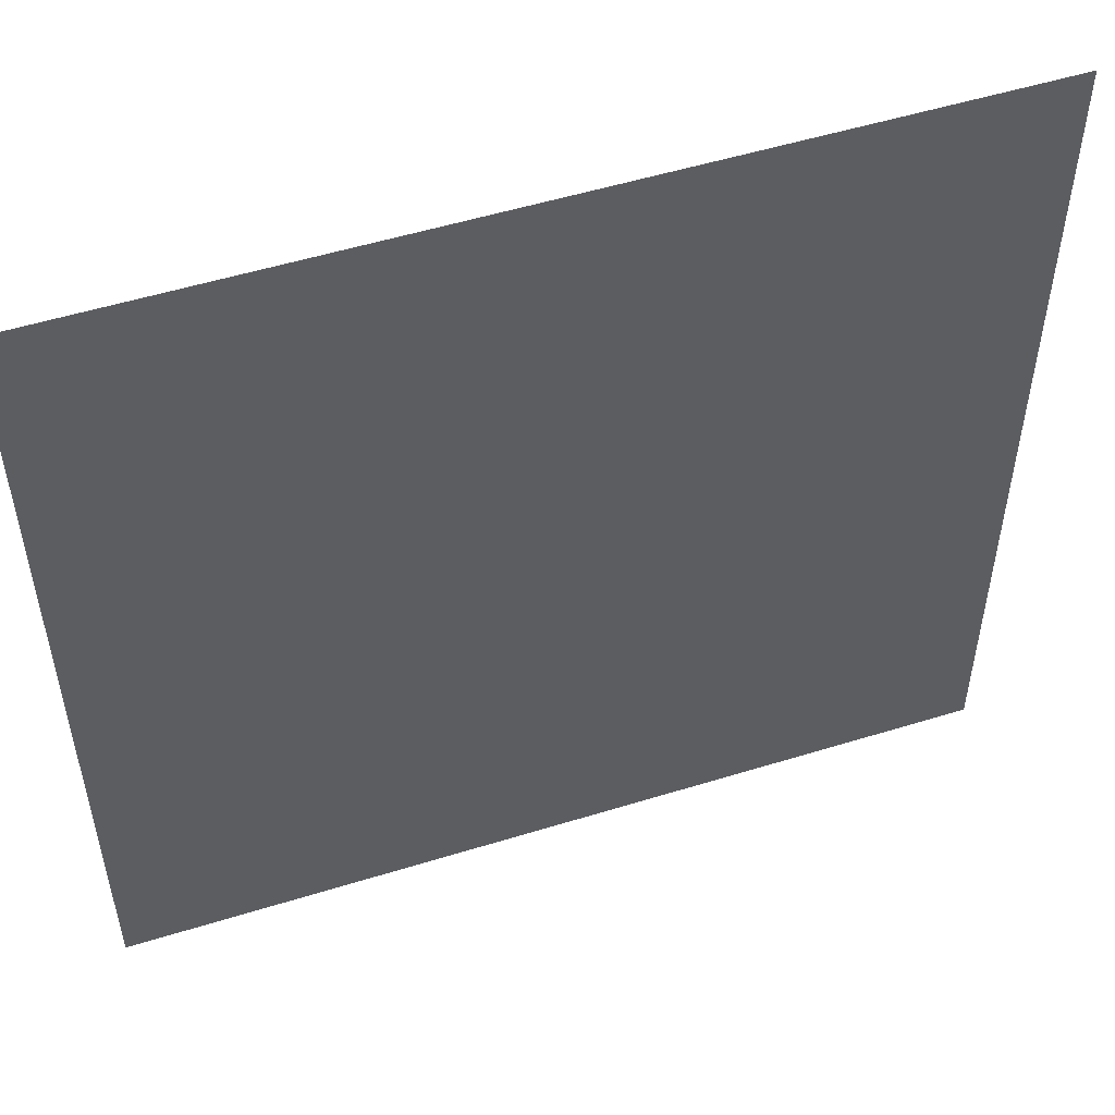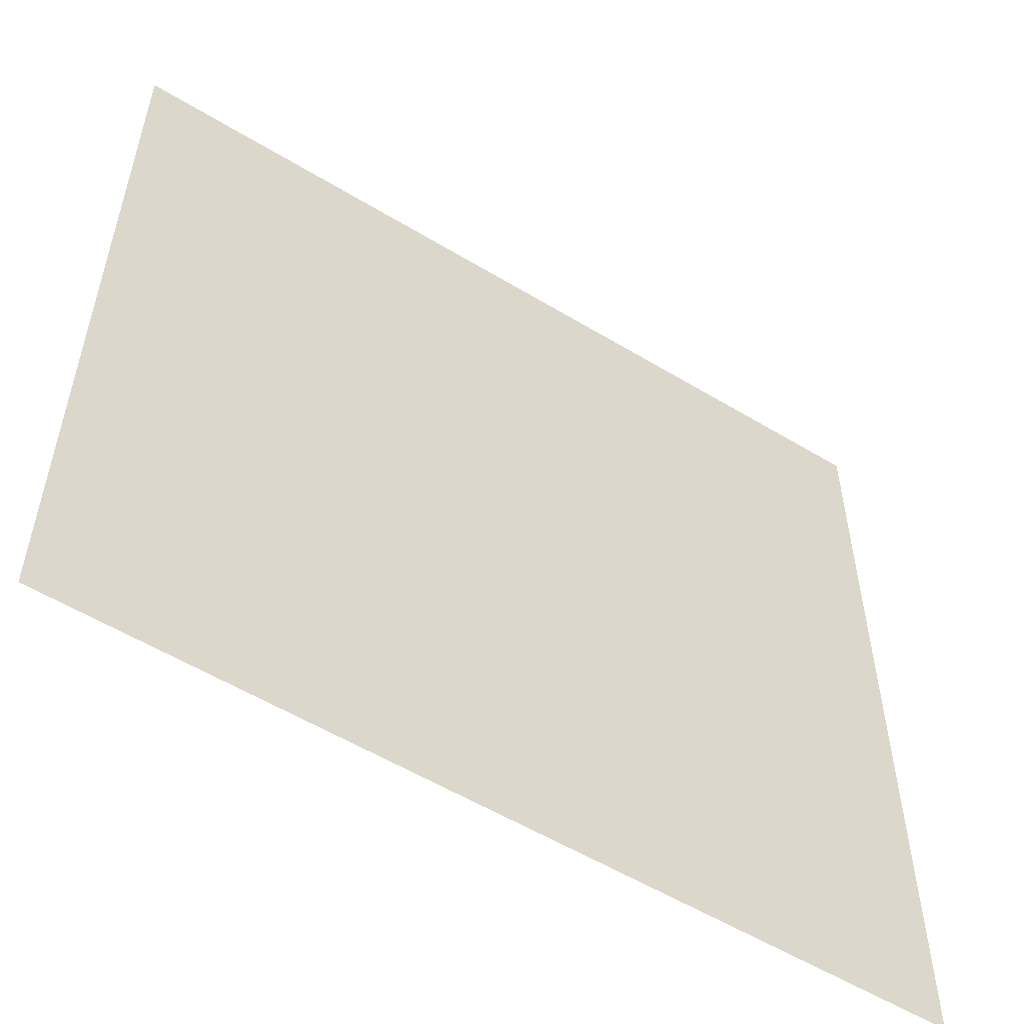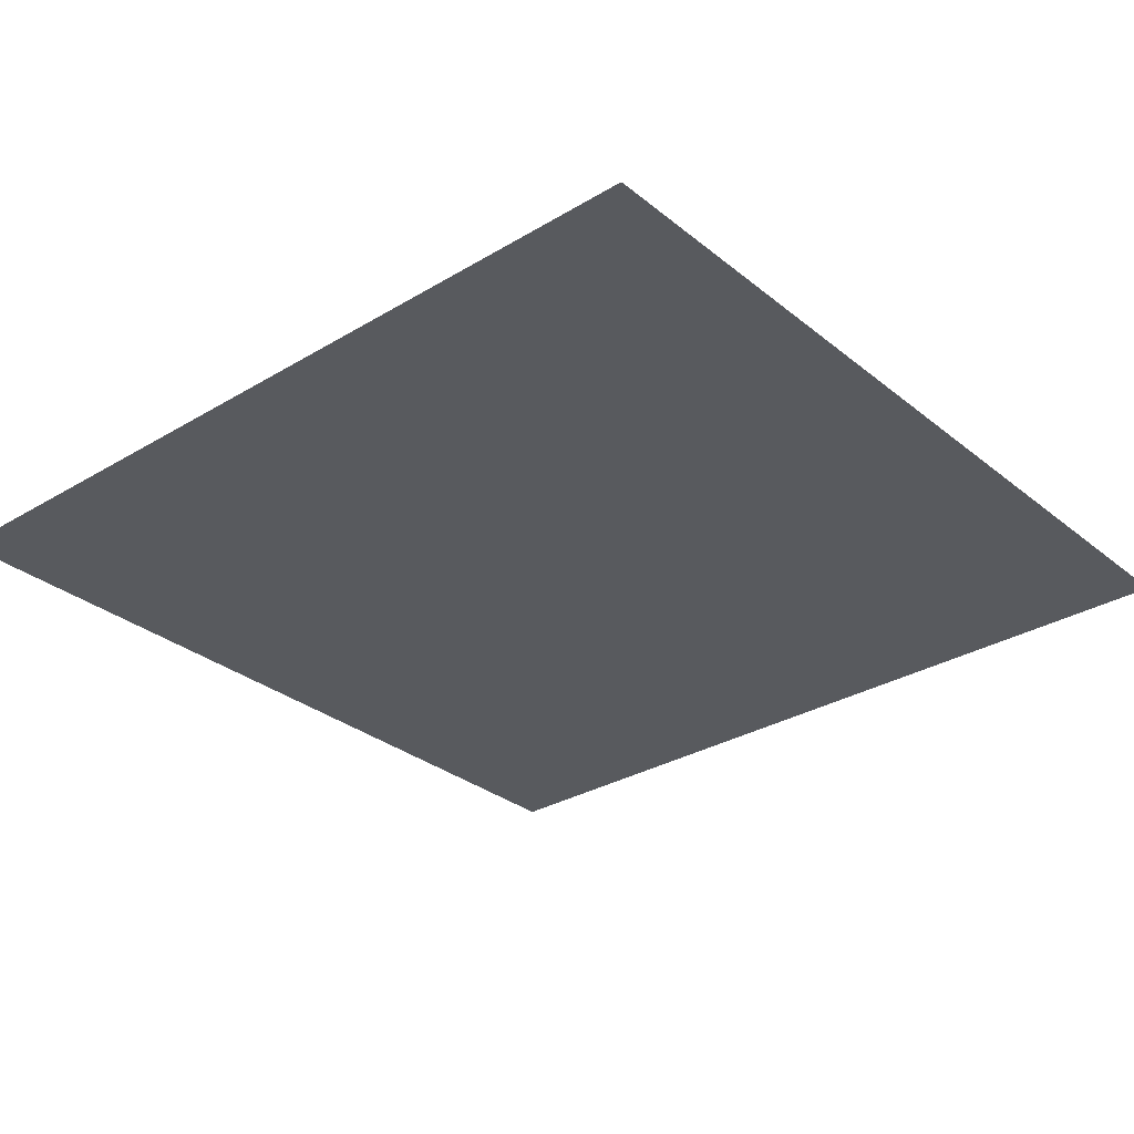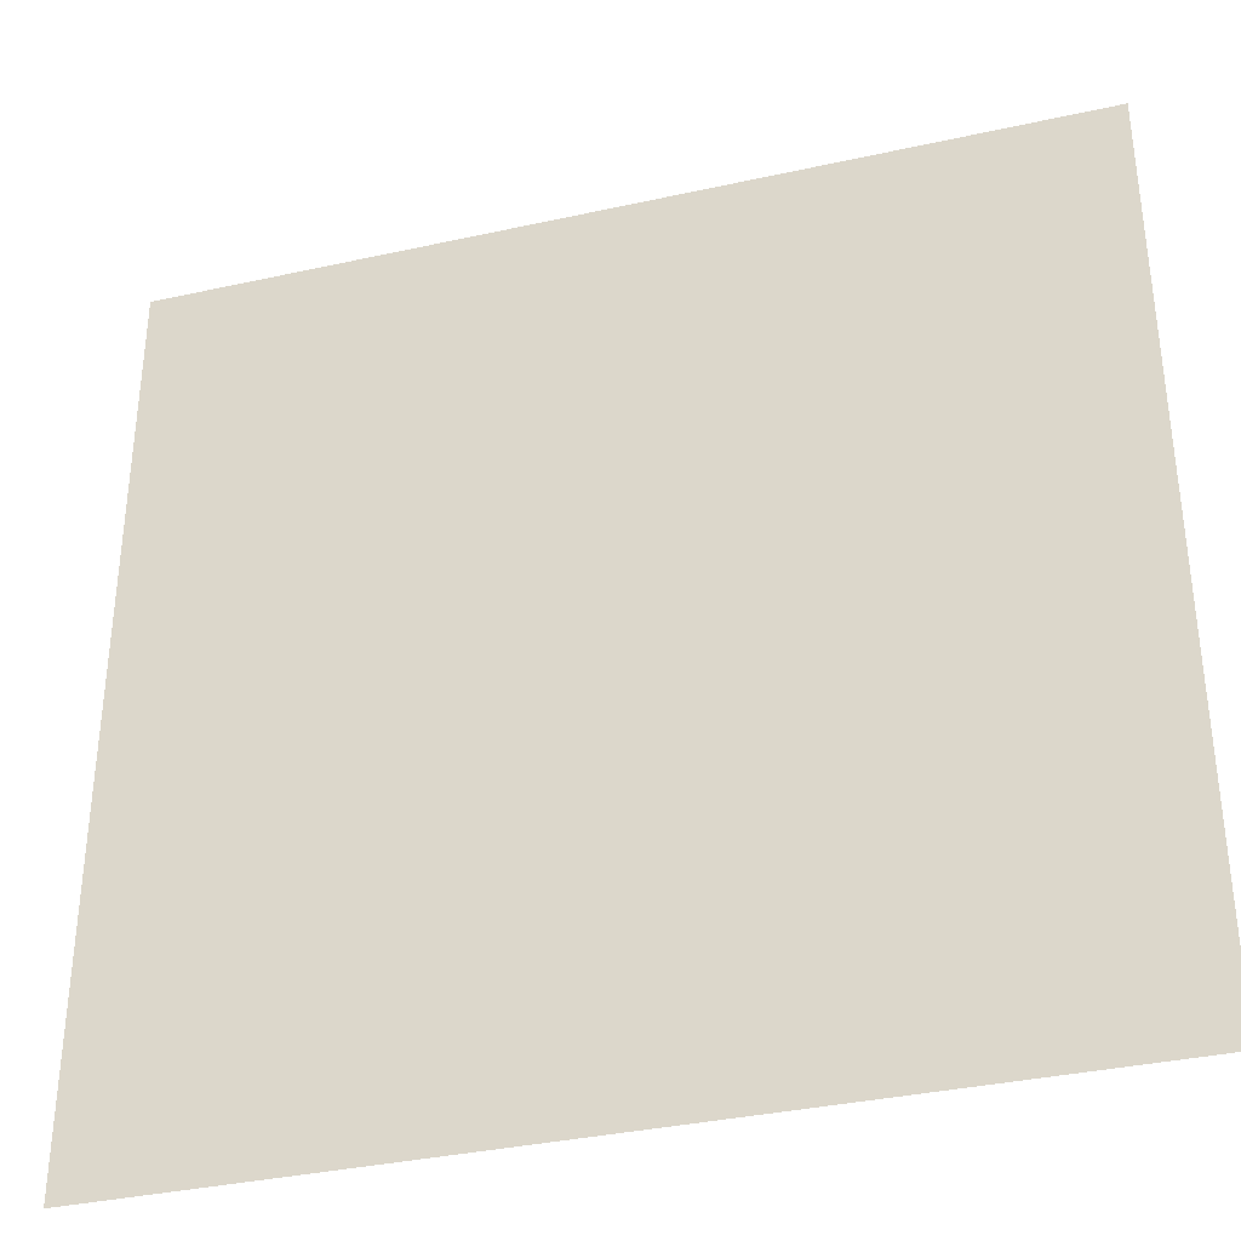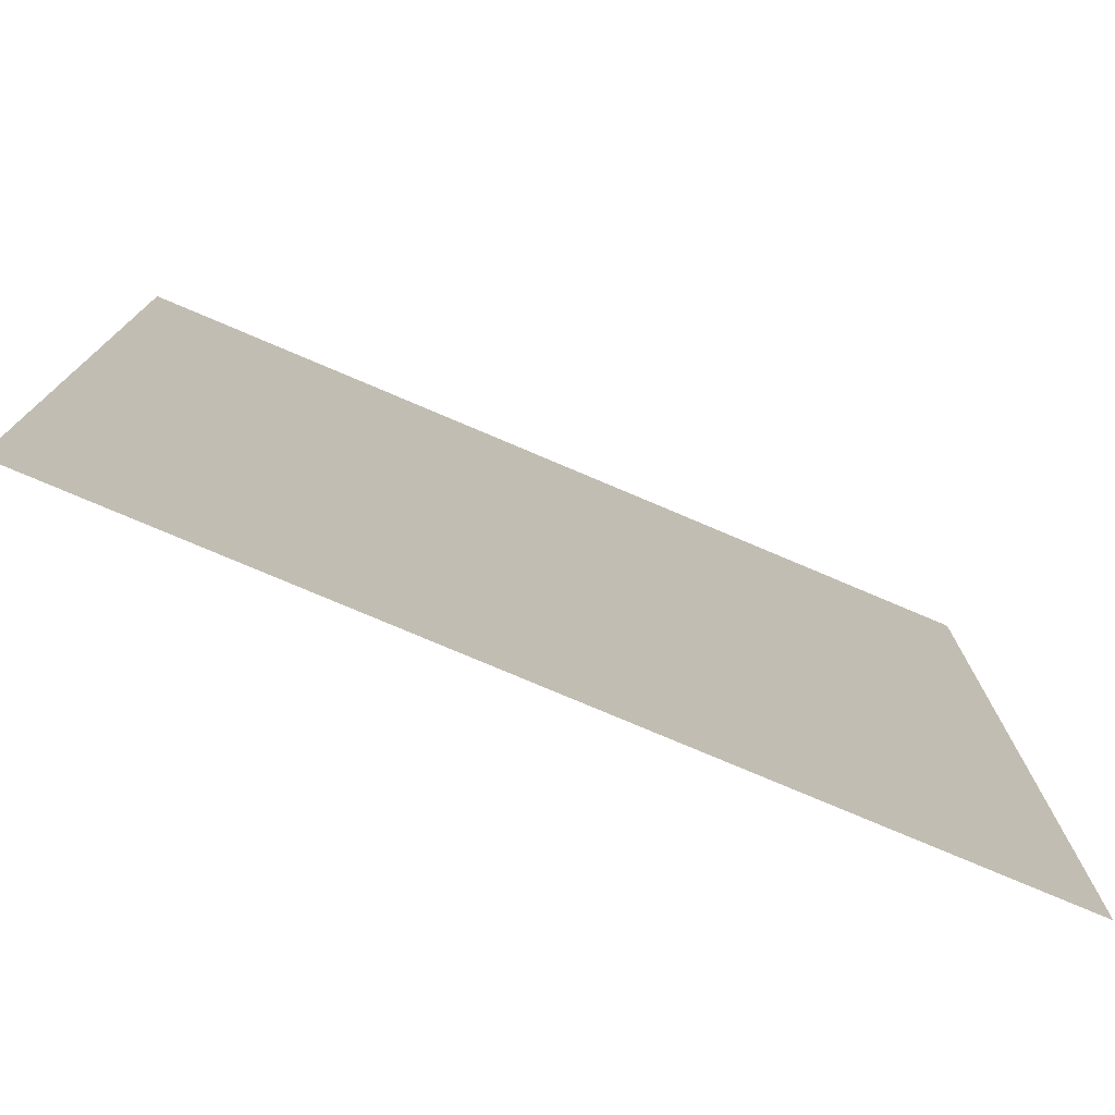
<metadata>
{"format":"obj","ext":"obj","renderer":"f3d","projection":"perspective","resolution":1024,"background":"white","views":[{"elev":52.7,"azim":161.6,"up":"+Z"},{"elev":-55.7,"azim":147.5,"up":"+Z"},{"elev":-30.5,"azim":130.9,"up":"+Y"},{"elev":-35.5,"azim":-163.6,"up":"+Z"},{"elev":-77.3,"azim":-23.0,"up":"+Z"}]}
</metadata>
<code>
v 5 0 5
v 5 0 0
v -1.272e-06 0 0
v -1.272e-06 0 5
g SD_Env_Ceiling_Stone_83_2922_516
f 1 3 2
f 1 4 3

</code>
